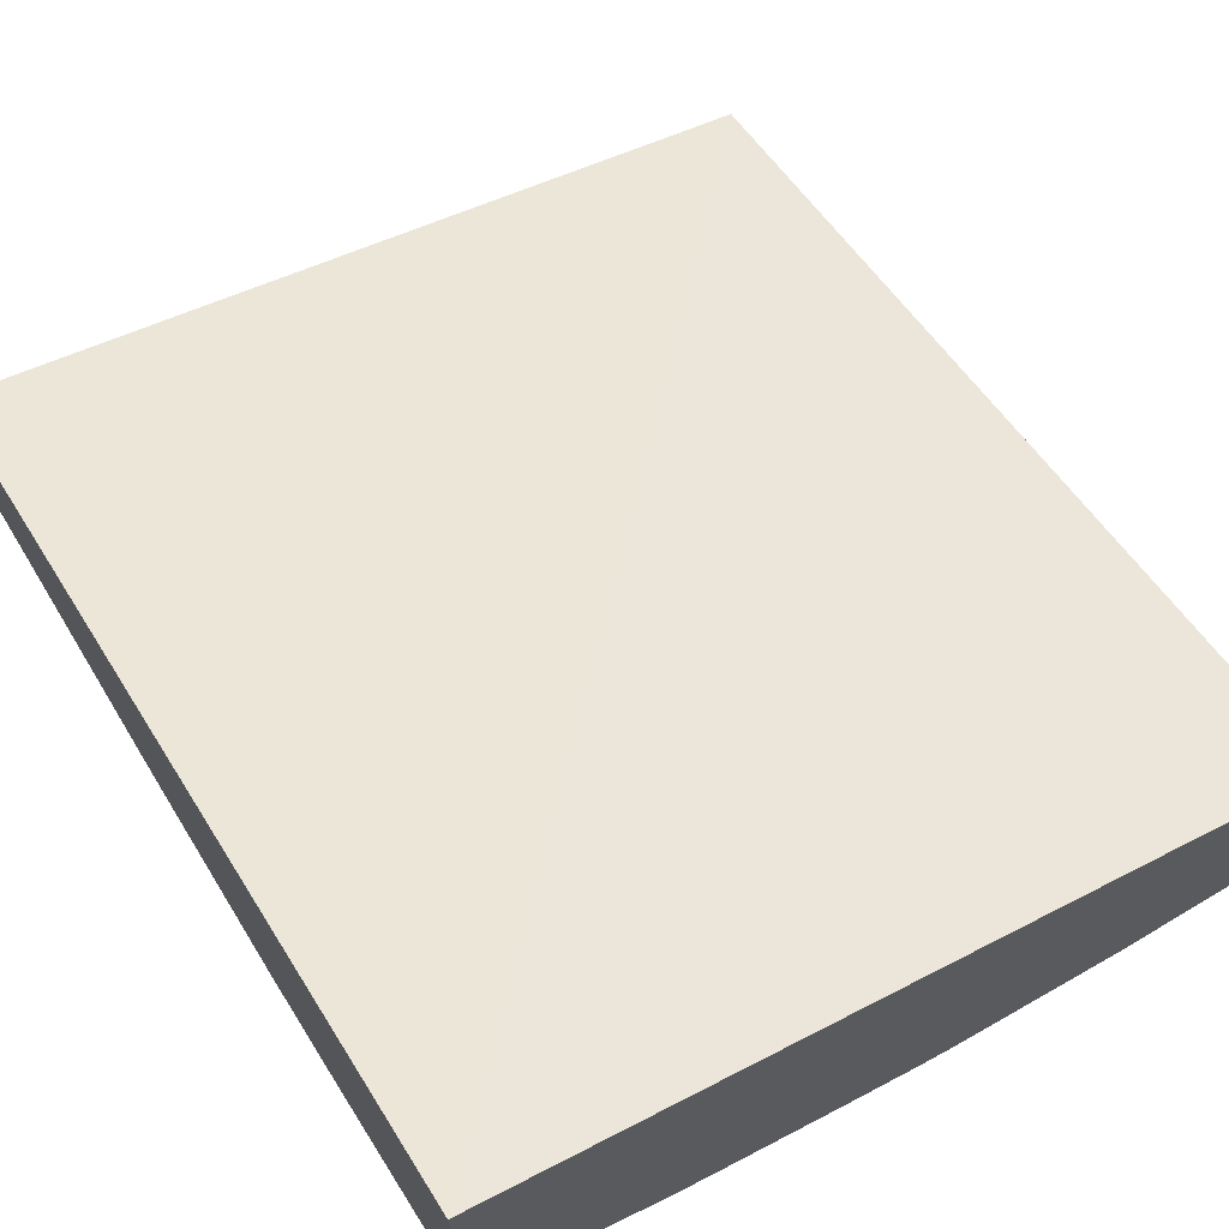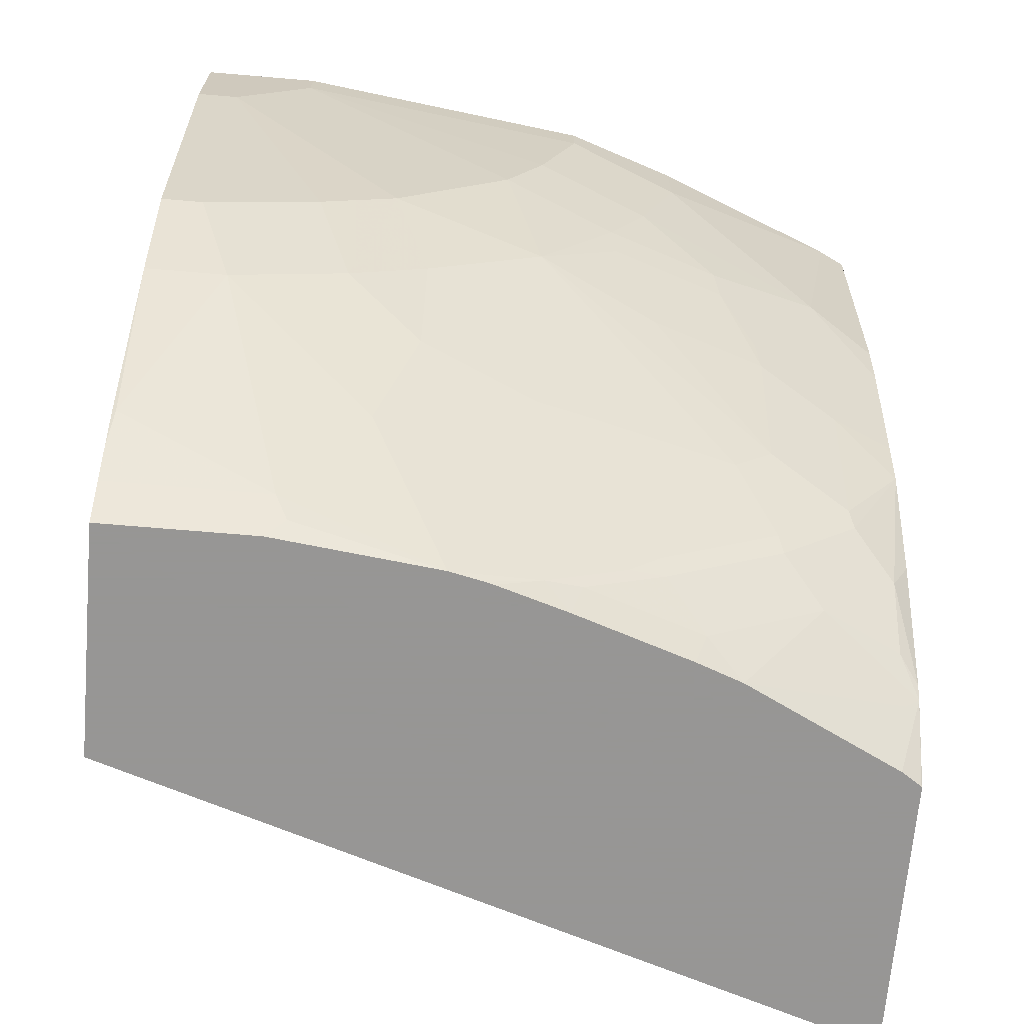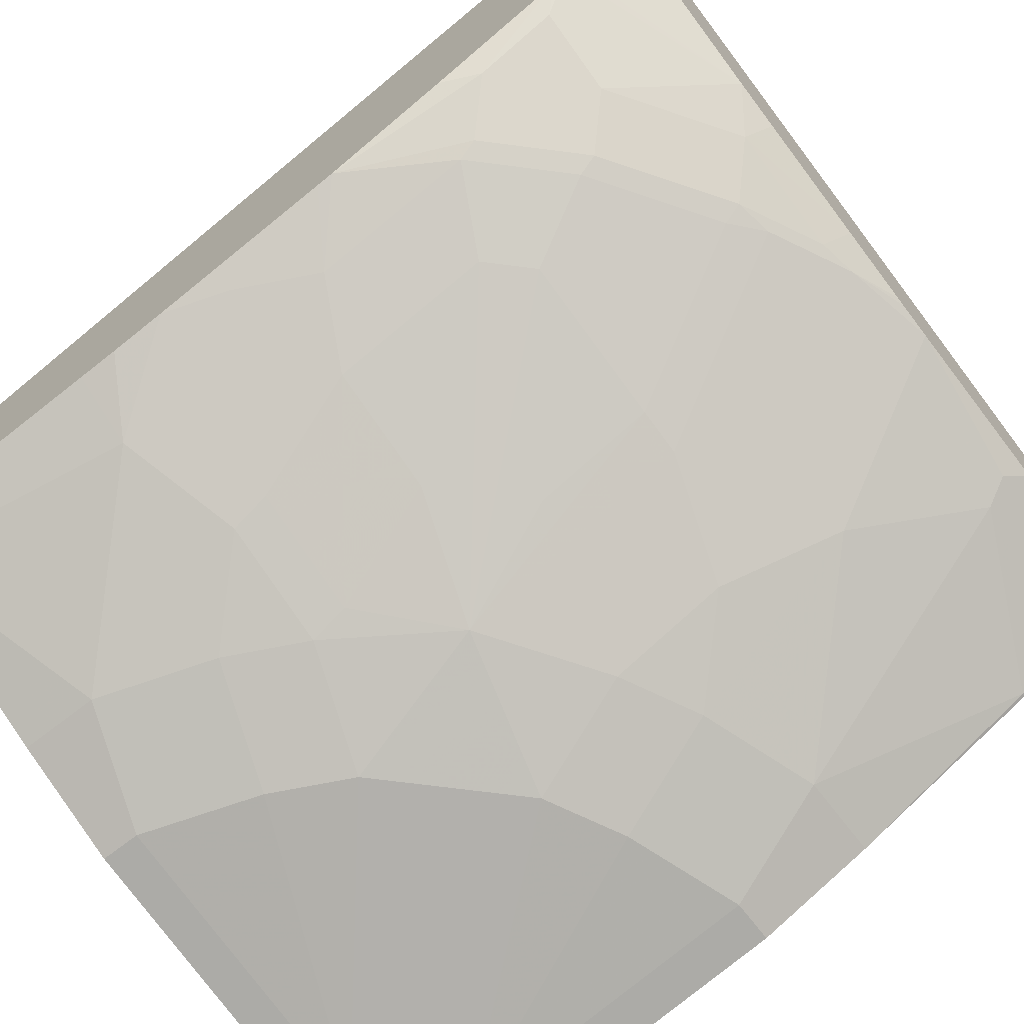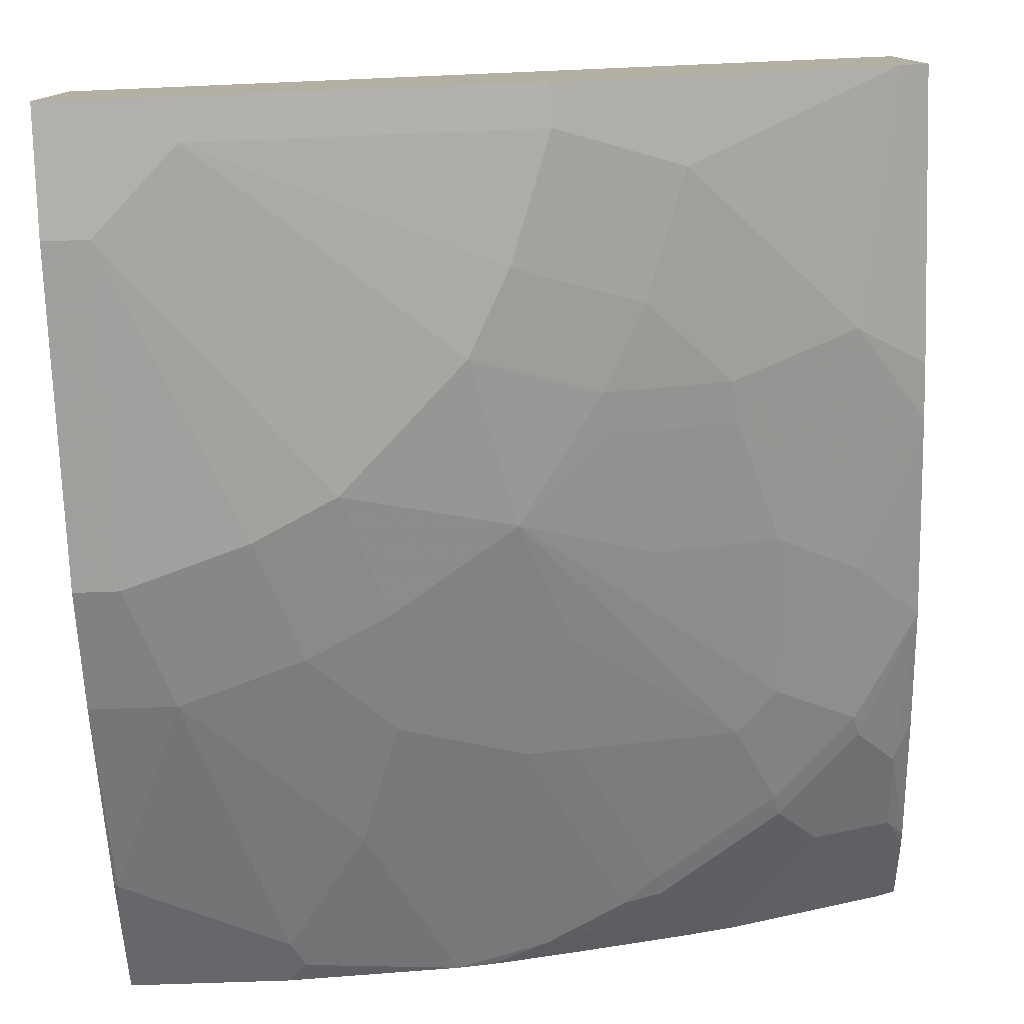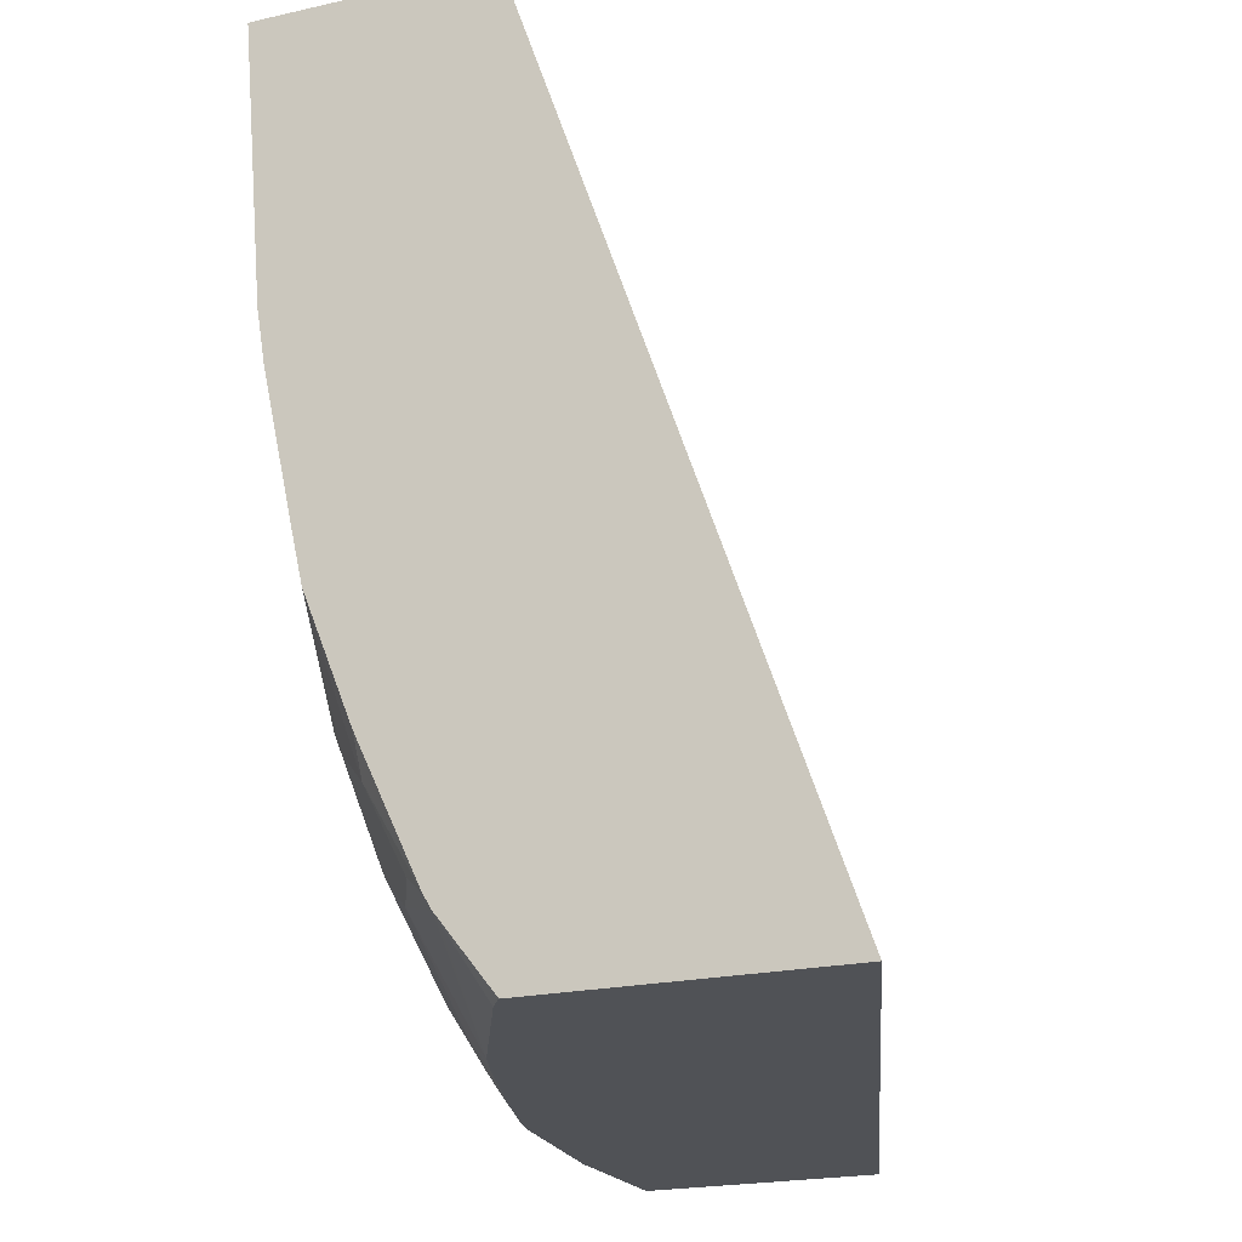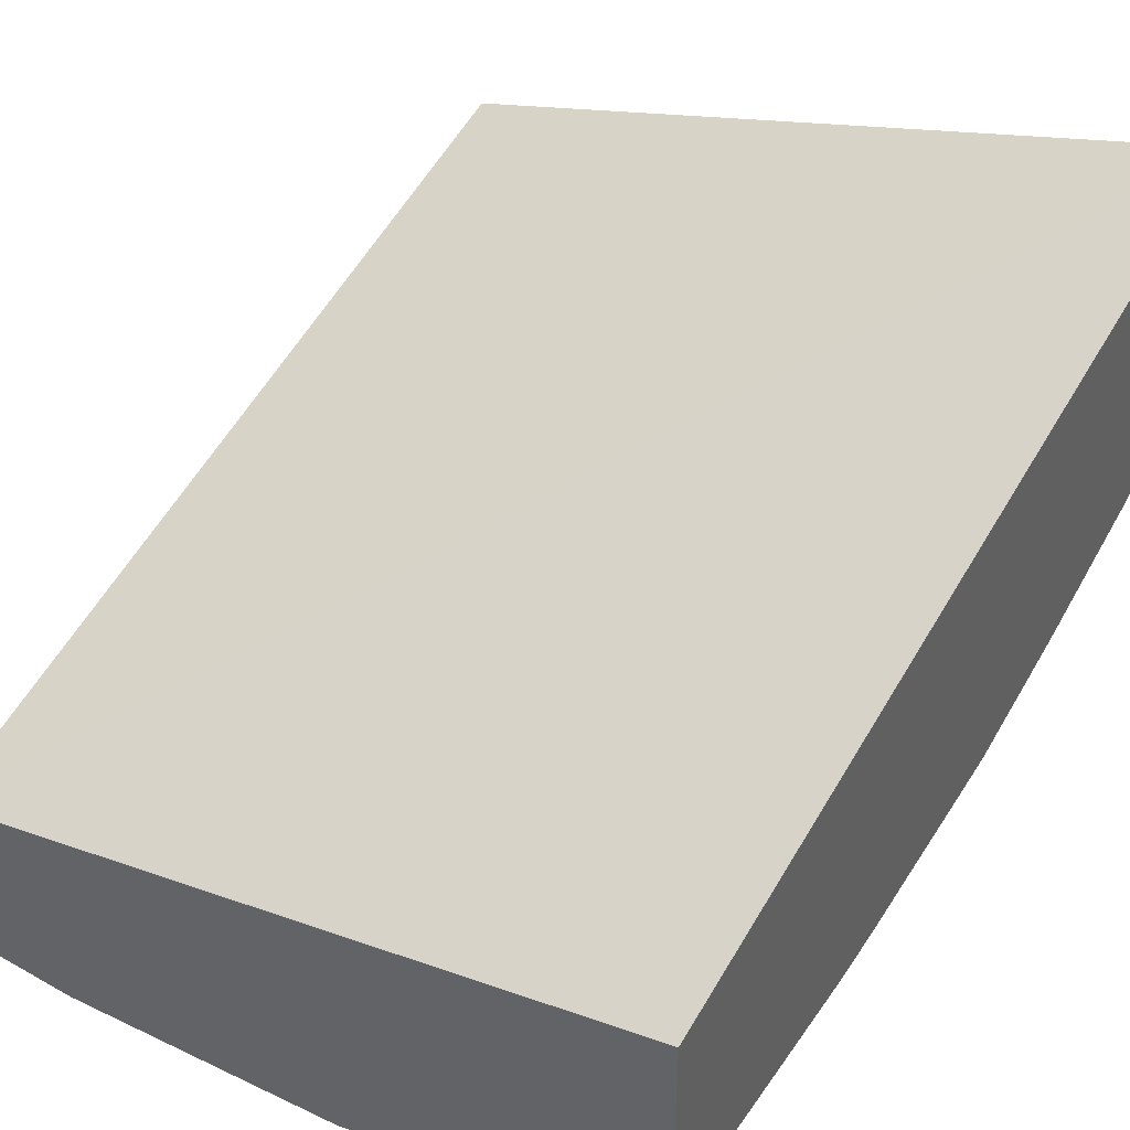
<metadata>
{"format":"obj","ext":"obj","renderer":"f3d","projection":"perspective","resolution":1024,"background":"white","views":[{"elev":68.2,"azim":149.1,"up":"+Y"},{"elev":-67.8,"azim":-4.9,"up":"+Z"},{"elev":-71.4,"azim":127.7,"up":"+Y"},{"elev":-78.6,"azim":1.9,"up":"+Y"},{"elev":-20.7,"azim":112.5,"up":"+Z"},{"elev":43.9,"azim":33.4,"up":"+Y"}]}
</metadata>
<code>
v 0.3922 -0.1523 -0.0002887
v -0.00182 -0.2588 -0.0002887
v 0.3922 -0.2716 -0.0002887
v 0.3922 9.905e-05 -0.441
v -0.00182 -0.3583 -0.0002887
v -0.00182 -0.1279 -0.441
v 0.3782 -0.2786 -0.0002887
v 0.3922 -0.2618 -0.1195
v 0.3922 -0.1452 -0.441
v 0.05973 -0.3583 -0.0002887
v -0.00182 -0.3583 -0.05974
v -0.00182 -0.2473 -0.441
v 0.2787 -0.3185 -0.0002887
v 0.2787 -0.3185 -0.03985
v 0.3583 -0.2787 -0.1195
v 0.3922 -0.2601 -0.1394
v 0.3918 -0.1459 -0.441
v 0.3922 -0.1457 -0.4407
v 0.219 -0.3384 -0.0002887
v 0.05973 -0.3583 -0.01992
v 0.01993 -0.3583 -0.05974
v -0.00182 -0.3384 -0.219
v 0.07655 -0.2473 -0.441
v -0.00182 -0.2588 -0.418
v 0.219 -0.3384 -0.01992
v 0.2588 -0.3185 -0.09956
v 0.2986 -0.2986 -0.1394
v 0.3185 -0.2787 -0.1991
v 0.3782 -0.2588 -0.1792
v 0.3922 -0.2557 -0.1668
v 0.3815 -0.1528 -0.441
v 0.3922 -0.1733 -0.4052
v 0.03983 -0.3583 -0.03985
v 0.1792 -0.3384 -0.1195
v 0.1991 -0.3384 -0.07963
v 0.01993 -0.3384 -0.219
v 0.07963 -0.3384 -0.1991
v 0.1195 -0.3384 -0.1792
v -0.00182 -0.3185 -0.2787
v 0.1608 -0.2373 -0.441
v 0.08626 -0.2521 -0.4313
v 0.07963 -0.2588 -0.418
v 3.087e-05 -0.2787 -0.3782
v -0.00182 -0.2678 -0.3999
v 0.2389 -0.3185 -0.1394
v 0.3011 -0.2936 -0.1593
v 0.321 -0.2737 -0.219
v 0.3583 -0.2588 -0.219
v 0.3807 -0.2538 -0.1991
v 0.3922 -0.2402 -0.2389
v 0.3018 -0.1926 -0.441
v 0.3848 -0.1726 -0.4114
v 0.3922 -0.1776 -0.3981
v 0.3832 -0.1891 -0.3881
v 0.3434 -0.209 -0.3881
v 0.1593 -0.3384 -0.1394
v 0.1991 -0.3185 -0.1991
v 0.03983 -0.3185 -0.2787
v 0.09957 -0.3185 -0.2588
v 0.1394 -0.3185 -0.2389
v -0.00182 -0.2783 -0.3778
v 0.178 -0.2335 -0.441
v 0.2057 -0.2322 -0.4313
v 0.2455 -0.2322 -0.4114
v 0.1792 -0.2588 -0.3782
v 0.1394 -0.2588 -0.3981
v 0.1261 -0.2721 -0.3716
v 0.1195 -0.2787 -0.3583
v 0.2413 -0.3135 -0.1593
v 0.2613 -0.2936 -0.219
v 0.321 -0.2538 -0.2986
v 0.3608 -0.2538 -0.2389
v 0.3922 -0.2358 -0.2588
v 0.2836 -0.209 -0.428
v 0.2783 -0.2013 -0.441
v 0.3922 -0.1855 -0.381
v 0.3832 -0.209 -0.3484
v 0.3235 -0.2289 -0.3683
v 0.1991 -0.2787 -0.3185
v 0.2214 -0.2737 -0.3185
v 0.2214 -0.2936 -0.2588
v 0.3011 -0.2538 -0.3185
v 0.1394 -0.2986 -0.2986
v 0.1824 -0.2323 -0.441
v 0.2186 -0.2213 -0.441
v 0.2239 -0.2289 -0.428
v 0.2637 -0.2289 -0.4081
v 0.2613 -0.2339 -0.3981
v 0.2413 -0.2538 -0.3583
v 0.219 -0.2588 -0.3583
v 0.1659 -0.2721 -0.3517
v 0.146 -0.2919 -0.3119
v 0.3608 -0.2339 -0.3185
v 0.3922 -0.2339 -0.2672
v 0.3922 -0.2094 -0.3293
v 0.3633 -0.2289 -0.3284
v 0.3434 -0.2289 -0.3484
v 0.321 -0.2339 -0.3583
f 47 70 71
f 46 69 47
f 47 69 70
f 48 72 49
f 49 72 50
f 50 72 73
f 51 74 75
f 47 71 72
f 51 55 74
f 55 87 74
f 53 77 54
f 54 77 97
f 54 97 78
f 54 78 55
f 55 78 87
f 57 70 69
f 57 60 79
f 45 69 46
f 57 80 81
f 57 79 80
f 53 76 77
f 45 57 69
f 38 59 60
f 42 58 43
f 32 51 52
f 57 81 82
f 33 38 56
f 34 56 57
f 34 57 45
f 37 58 59
f 37 59 38
f 38 60 57
f 38 57 56
f 43 61 44
f 39 61 43
f 40 62 63
f 40 63 64
f 40 64 65
f 40 65 66
f 40 66 42
f 40 42 41
f 42 66 67
f 42 67 68
f 42 68 58
f 39 43 58
f 57 82 71
f 78 98 88
f 58 68 59
f 74 87 86
f 76 95 77
f 77 95 94
f 77 94 96
f 77 96 97
f 78 88 87
f 78 97 93
f 78 93 98
f 79 83 92
f 74 85 75
f 79 92 91
f 79 89 80
f 80 89 82
f 80 82 81
f 82 89 88
f 82 88 98
f 82 98 93
f 93 97 96
f 93 96 94
f 32 55 51
f 79 90 89
f 74 86 85
f 72 94 73
f 72 93 94
f 59 68 83
f 59 83 60
f 60 83 79
f 62 84 63
f 63 84 85
f 63 85 86
f 63 86 87
f 63 87 64
f 64 87 88
f 64 88 89
f 64 89 90
f 64 90 65
f 65 90 79
f 65 79 91
f 65 91 67
f 65 67 66
f 67 91 92
f 67 92 83
f 67 83 68
f 71 82 93
f 71 93 72
f 57 71 70
f 32 54 55
f 36 58 37
f 31 52 51
f 2 61 39
f 2 39 22
f 2 22 11
f 2 11 5
f 3 7 8
f 4 9 17
f 4 17 31
f 4 31 51
f 4 51 75
f 2 44 61
f 4 75 85
f 4 84 62
f 4 62 40
f 4 40 23
f 4 23 12
f 4 12 6
f 5 11 21
f 5 21 33
f 5 33 20
f 5 20 10
f 4 85 84
f 2 24 44
f 2 12 24
f 2 6 12
f 32 53 54
f 1 2 5
f 1 5 10
f 1 10 19
f 1 19 13
f 1 13 7
f 1 7 3
f 1 3 8
f 1 8 16
f 1 16 30
f 1 50 73
f 1 73 94
f 1 94 95
f 1 95 76
f 1 76 53
f 1 53 32
f 1 32 18
f 1 18 9
f 1 9 4
f 1 4 2
f 2 4 6
f 7 13 14
f 7 14 15
f 1 30 50
f 8 15 16
f 21 38 33
f 22 39 58
f 22 58 36
f 23 40 41
f 23 41 42
f 7 15 8
f 24 43 44
f 26 35 34
f 26 34 45
f 21 37 38
f 26 45 27
f 27 46 28
f 28 46 47
f 28 47 72
f 28 72 48
f 28 48 29
f 29 48 49
f 29 49 30
f 30 49 50
f 31 32 52
f 27 45 46
f 21 36 37
f 24 42 43
f 20 34 35
f 9 18 17
f 10 20 25
f 10 25 19
f 11 22 36
f 20 35 25
f 12 23 42
f 12 42 24
f 13 19 25
f 13 25 14
f 14 25 35
f 11 36 21
f 14 26 15
f 20 56 34
f 14 35 26
f 20 33 56
f 17 32 31
f 15 30 16
f 17 18 32
f 15 29 30
f 15 28 29
f 15 27 28
f 15 26 27

</code>
